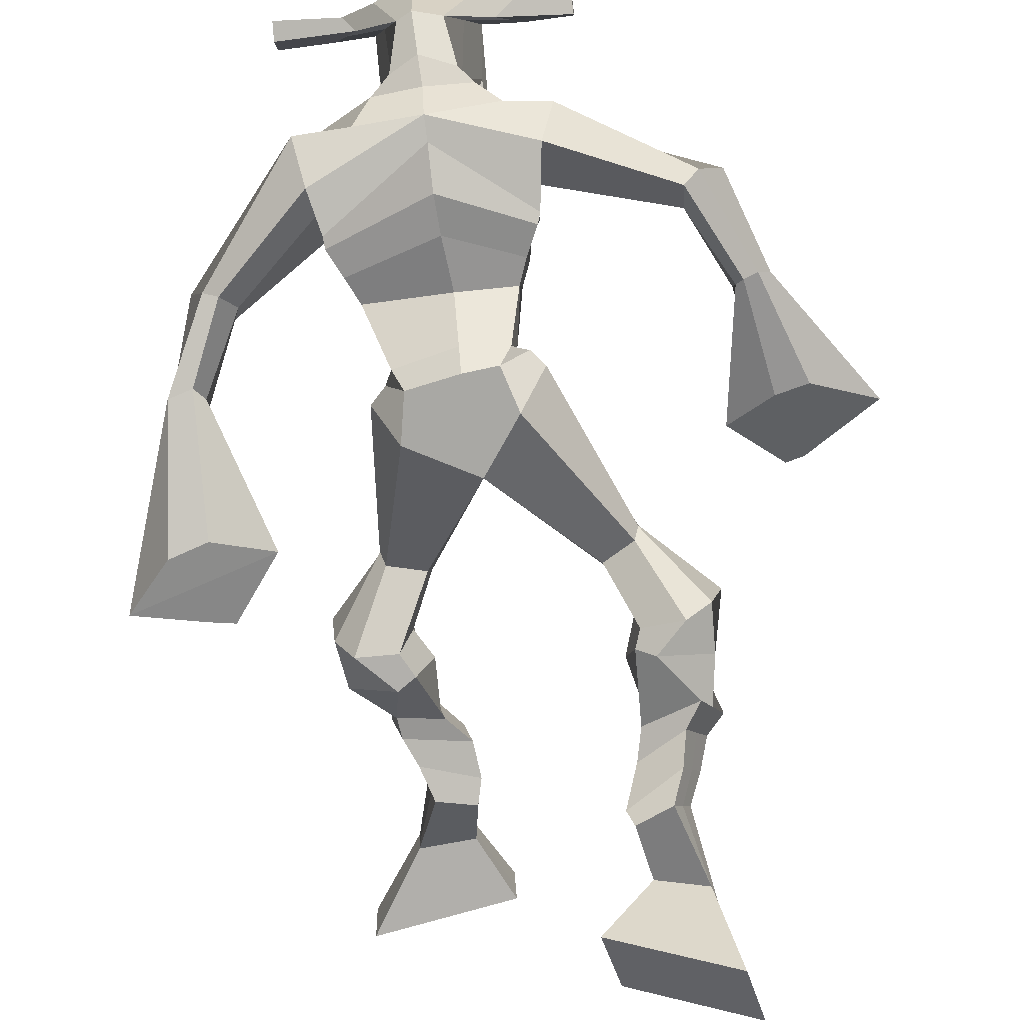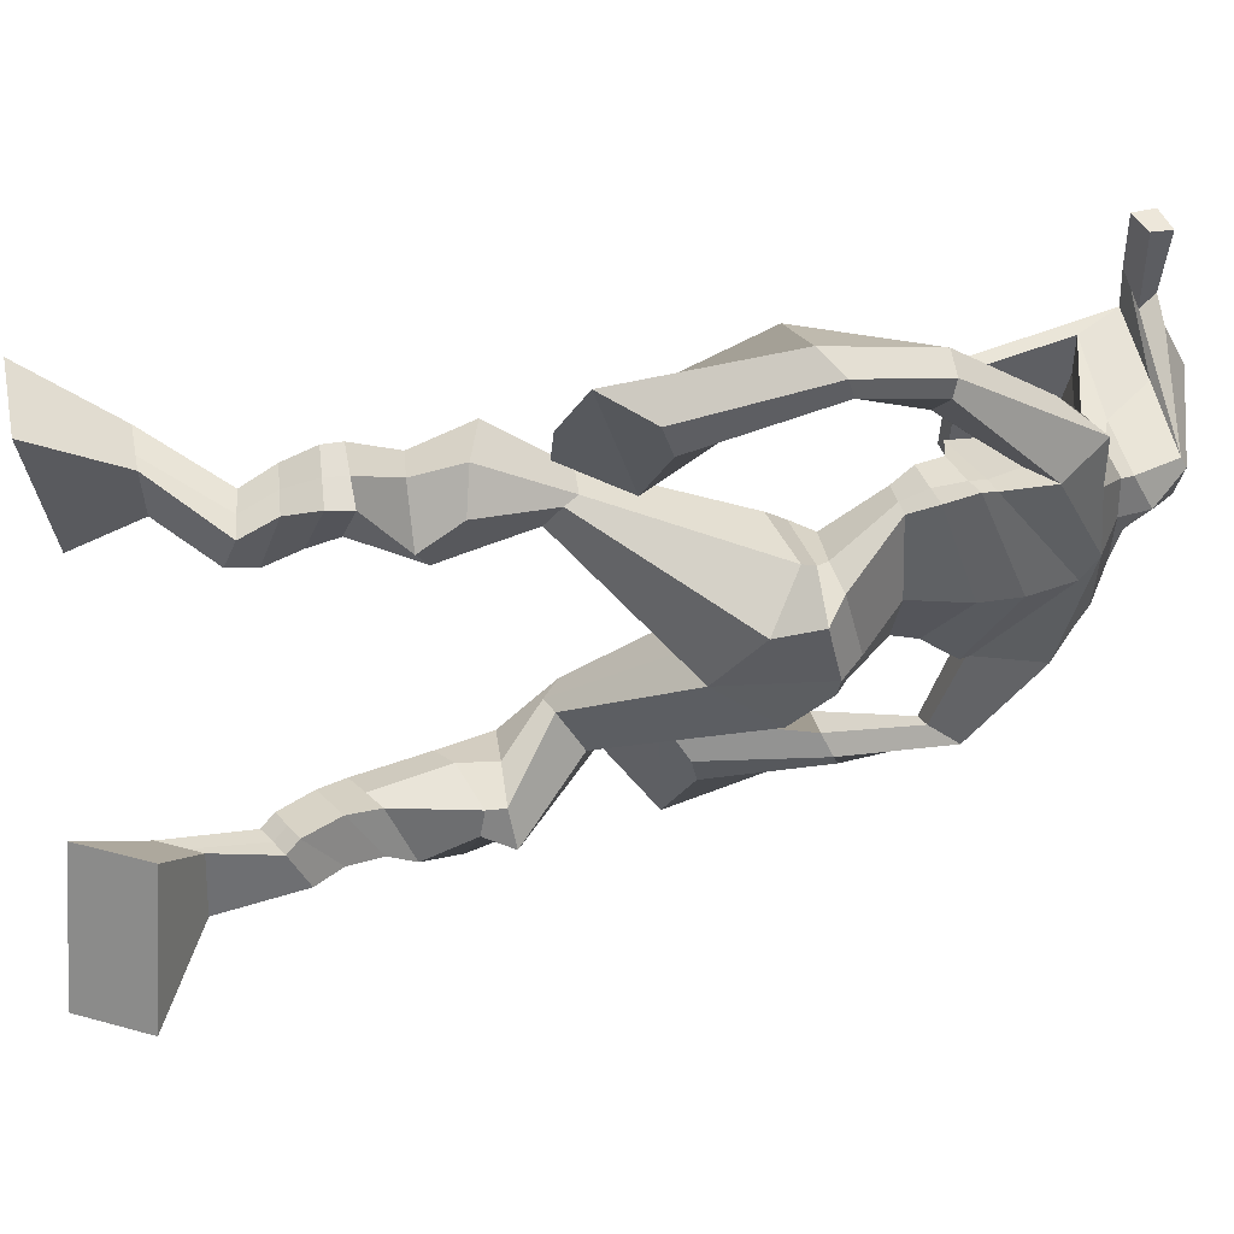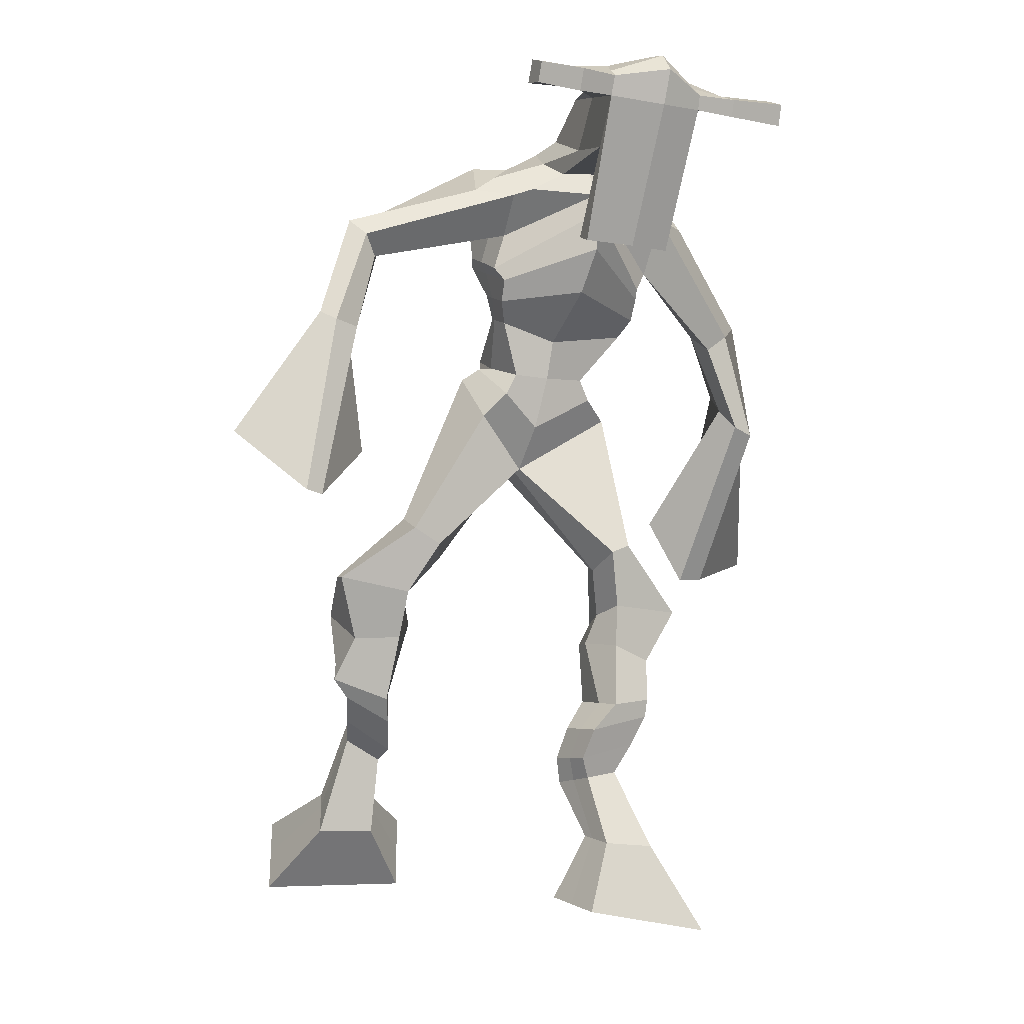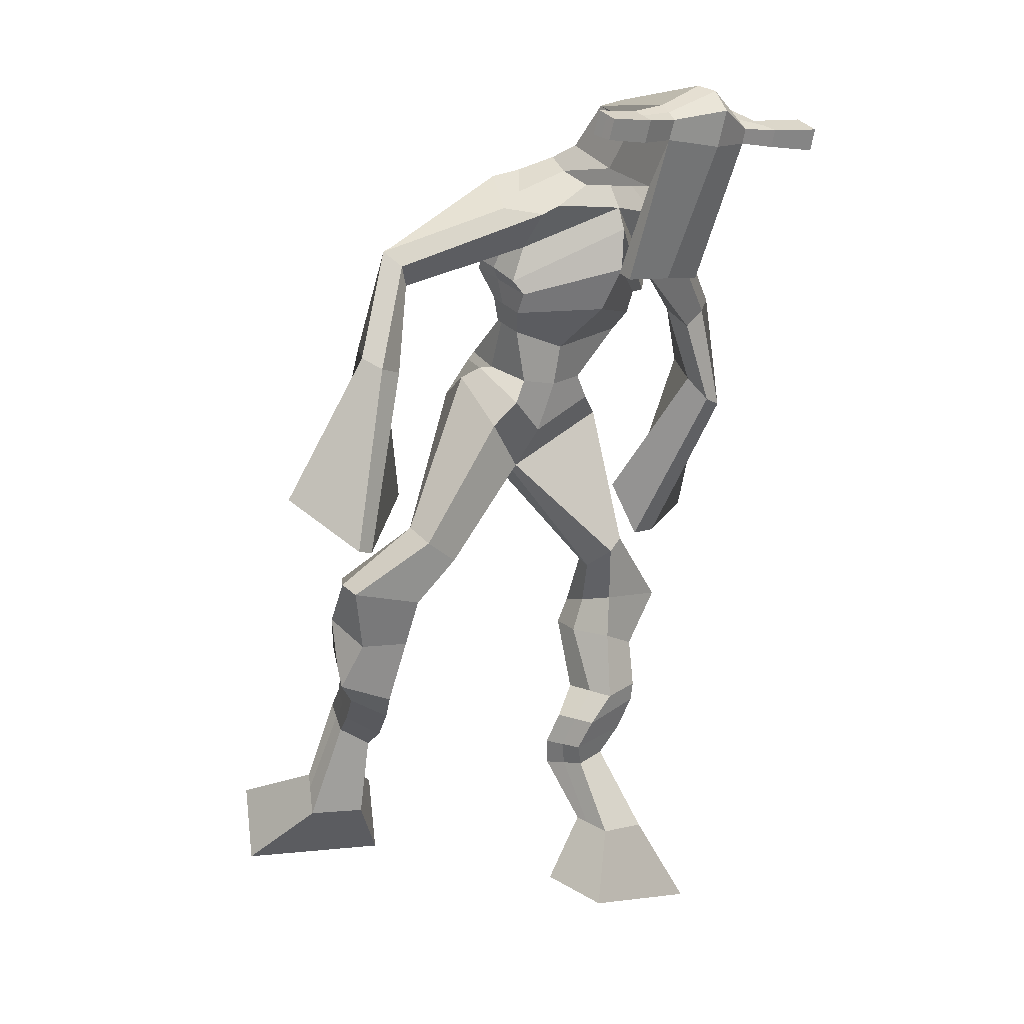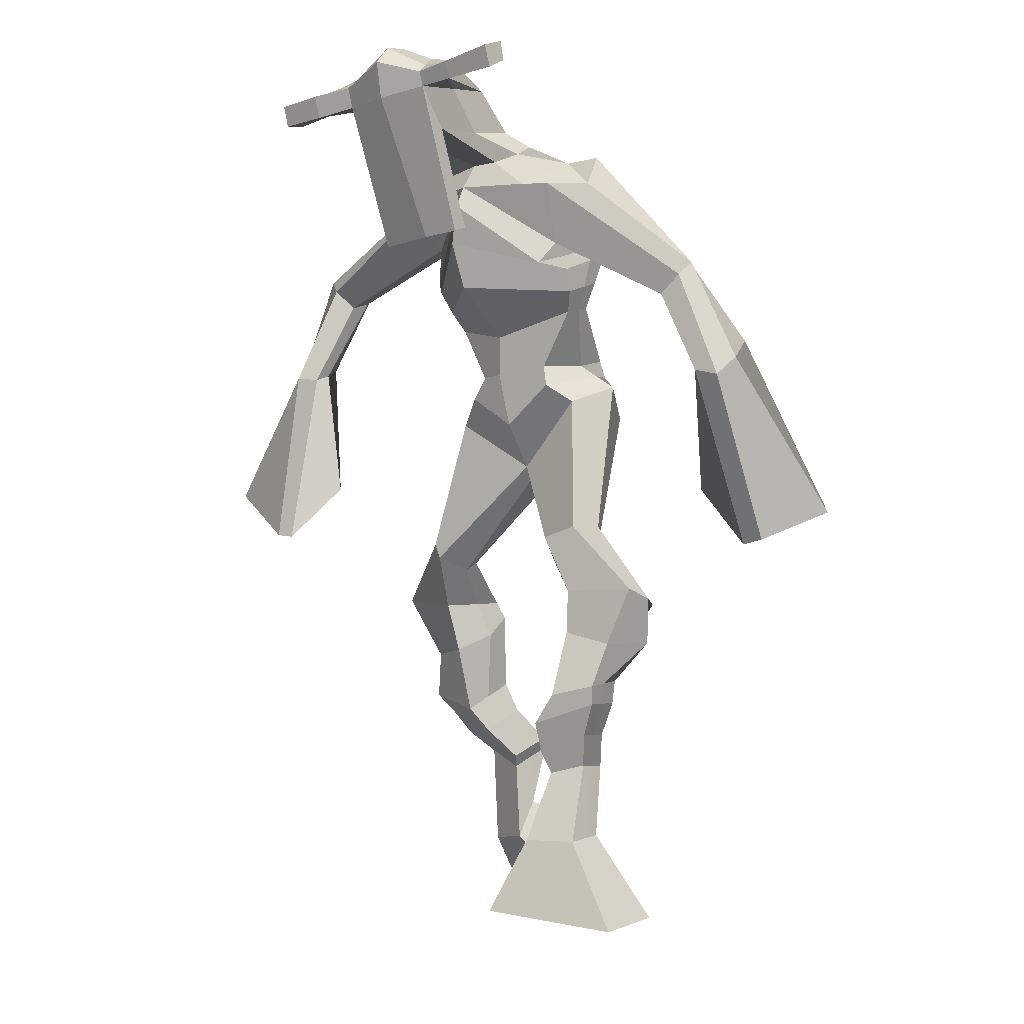
<metadata>
{"format":"obj","ext":"obj","renderer":"f3d","projection":"perspective","resolution":1024,"background":"white","views":[{"elev":-67.4,"azim":-173.7,"up":"+Z"},{"elev":-38.3,"azim":88.2,"up":"+Z"},{"elev":-8.8,"azim":-27.4,"up":"+Y"},{"elev":7.5,"azim":-41.7,"up":"+Y"},{"elev":-10.2,"azim":38.5,"up":"+Y"}]}
</metadata>
<code>
o monstruo
v 0.2338 -0.23 -0.5017
v 0.3097 -0.2693 -0.5671
v 0.2231 -0.2881 -0.4785
v 0.2904 -0.3723 -0.5272
v 0.1592 -0.2282 -0.5354
v 0.1272 -0.2753 -0.6709
v 0.1485 -0.2875 -0.5129
v 0.1079 -0.3783 -0.631
v 0.2502 -0.1398 -0.5135
v 0.2278 -0.1727 -0.4637
v 0.1973 -0.1121 -0.5194
v 0.1756 -0.1432 -0.4691
v 0.2604 -0.1248 -0.4983
v 0.2387 -0.1564 -0.4484
v 0.1801 -0.07939 -0.4798
v 0.1573 -0.1142 -0.4292
v 0.2397 -0.07999 -0.4519
v 0.2169 -0.1148 -0.4013
v 0.1715 -0.03456 -0.4593
v 0.1438 -0.07856 -0.399
v 0.2294 -0.03711 -0.4338
v 0.2017 -0.08111 -0.3734
v 0.1481 0.000997 -0.4508
v 0.1186 -0.05156 -0.3904
v 0.2272 0.07552 -0.433
v 0.2066 0.0145 -0.337
v 0.2004 0.07053 -0.4498
v 0.1429 0.01337 -0.3664
v 0.2179 0.1004 -0.4232
v 0.2079 0.08459 -0.3072
v 0.1577 0.1125 -0.4384
v 0.1051 0.1047 -0.3346
v 0.2585 0.152 -0.3184
v 0.2361 0.1553 -0.2521
v 0.2133 0.1881 -0.3382
v 0.2053 0.1823 -0.2769
v 0.3986 0.3157 -0.3837
v 0.3927 0.2916 -0.2831
v 0.3412 0.4032 -0.3947
v 0.3045 0.3629 -0.235
v 0.4807 -0.2963 -0.2278
v 0.433 -0.3917 -0.243
v 0.4838 -0.3079 -0.165
v 0.4385 -0.4122 -0.1329
v 0.5626 -0.3005 -0.2333
v 0.6401 -0.4223 -0.2591
v 0.5657 -0.3124 -0.17
v 0.6456 -0.4429 -0.149
v 0.4674 -0.2107 -0.2875
v 0.4845 -0.2052 -0.2252
v 0.5252 -0.1934 -0.2964
v 0.5382 -0.1956 -0.2347
v 0.4584 -0.1726 -0.2792
v 0.4717 -0.1749 -0.2175
v 0.543 -0.1465 -0.2764
v 0.5567 -0.152 -0.2126
v 0.4654 -0.1258 -0.2568
v 0.4791 -0.1313 -0.193
v 0.56 -0.09884 -0.2812
v 0.5781 -0.1075 -0.2041
v 0.4984 -0.08216 -0.2656
v 0.5149 -0.09073 -0.1881
v 0.5635 -0.06478 -0.2834
v 0.5806 -0.08079 -0.2013
v 0.5258 0.01492 -0.3255
v 0.5278 0.005082 -0.2081
v 0.5519 -0.000739 -0.3333
v 0.593 -0.01556 -0.2234
v 0.5439 0.05047 -0.3231
v 0.5309 0.06891 -0.2079
v 0.6045 0.05369 -0.3279
v 0.6394 0.06377 -0.2165
v 0.4975 0.1332 -0.2445
v 0.5075 0.151 -0.1807
v 0.5513 0.1551 -0.2621
v 0.5475 0.166 -0.2003
v 0.4978 0.3758 -0.3947
v 0.5194 0.3729 -0.2361
v 0.4273 0.756 -0.2119
v 0.4248 0.7013 -0.08197
v 0.2798 0.7152 -0.2506
v 0.3063 0.6414 -0.1692
v 0.5881 0.6851 -0.2472
v 0.5521 0.6037 -0.1518
v 0.3249 0.7597 -0.2001
v 0.3267 0.7044 -0.1097
v 0.2603 0.7486 -0.1866
v 0.2945 0.6912 -0.1114
v 0.1042 0.6341 -0.2395
v 0.09374 0.5867 -0.1914
v 0.08219 0.6446 -0.2074
v 0.07161 0.6153 -0.1733
v 0.03612 0.4903 -0.2126
v 0.04869 0.4622 -0.153
v 0.0162 0.4969 -0.2075
v 0.01246 0.4691 -0.1466
v 0.006274 0.3199 -0.2016
v -0.004211 0.2018 -0.1534
v -0.04196 0.3291 -0.1943
v -0.03041 0.2068 -0.1495
v 0.5239 0.7456 -0.1943
v 0.5222 0.6932 -0.1053
v 0.603 0.7412 -0.1914
v 0.563 0.6889 -0.1169
v 0.7208 0.5535 -0.2491
v 0.7096 0.5072 -0.2089
v 0.7427 0.5581 -0.2395
v 0.743 0.5324 -0.2072
v 0.7666 0.4465 -0.293
v 0.7652 0.3819 -0.2143
v 0.8008 0.4371 -0.2981
v 0.7993 0.3716 -0.2213
v 0.7656 0.2629 -0.3757
v 0.7476 0.1393 -0.3673
v 0.8207 0.2476 -0.3855
v 0.7836 0.1423 -0.3613
v 0.4345 0.8787 0.07347
v 0.433 0.8403 0.1318
v 0.3523 0.8479 0.08138
v 0.3516 0.8256 0.1059
v 0.4944 0.8466 0.07823
v 0.4983 0.8164 0.1095
v 0.4981 0.7425 0.0573
v 0.4318 0.7458 0.05736
v 0.3572 0.7314 0.04959
v 0.3803 0.7957 -0.1328
v 0.4707 0.7937 -0.1313
v 0.4297 0.8194 -0.145
v 0.4991 0.7952 0.1028
v 0.3509 0.7971 0.0958
v 0.4554 0.8536 -0.08923
v 0.4342 0.8643 -0.08545
v 0.4297 0.7887 0.118
v 0.393 0.8542 -0.09011
v 0.2238 0.8358 0.08356
v 0.2231 0.823 0.1139
v 0.2224 0.794 0.1043
v 0.2231 0.8028 0.07149
v 0.6374 0.835 0.08998
v 0.6365 0.8189 0.1251
v 0.6376 0.7879 0.1154
v 0.6384 0.807 0.08448
v 0.3287 0.5268 -0.2533
v 0.4134 0.5326 -0.27
v 0.5366 0.523 -0.2509
v 0.5343 0.5091 -0.2073
v 0.4074 0.4851 -0.1945
v 0.3262 0.5102 -0.2068
v 0.3156 0.5624 -0.2474
v 0.5499 0.5357 -0.1909
v 0.3129 0.5405 -0.1898
v 0.4207 0.6124 -0.278
v 0.5543 0.5614 -0.2506
v 0.4092 0.5465 -0.1024
v 0.5557 0.7913 0.1097
v 0.5549 0.8159 0.1174
v 0.5411 0.8302 0.08544
v 0.5233 0.8114 0.07642
v 0.293 0.8371 0.08387
v 0.2923 0.8232 0.1168
v 0.2915 0.7917 0.1064
v 0.3306 0.8099 0.07369
v 0.4326 0.5956 0.01576
v 0.4278 0.6043 -0.004546
v 0.3533 0.6041 -0.006726
v 0.494 0.6034 -0.003229
v 0.4909 0.5944 0.0167
v 0.3544 0.5951 0.01349
v 0.4265 0.7421 -0.1065
v 0.3592 0.7784 -0.1608
v 0.4699 0.739 -0.1044
v 0.38 0.7358 -0.1075
v 0.4966 0.7728 -0.1579
v 0.4279 0.7791 -0.1563
v 0.2962 0.609 -0.2607
v 0.553 0.5688 -0.1799
v 0.3074 0.5696 -0.1691
v 0.4242 0.6667 -0.2708
v 0.5737 0.6018 -0.2492
v 0.4161 0.6078 -0.066
v 0.2914 0.6222 -0.2516
v 0.5303 0.5734 -0.137
v 0.2943 0.5899 -0.1792
v 0.4248 0.728 -0.2462
v 0.5747 0.6196 -0.2483
v 0.422 0.6686 -0.06799
v 0.4114 0.4846 -0.3465
v 0.5023 0.4587 -0.335
v 0.4009 0.4264 -0.2022
v 0.3452 0.4732 -0.331
v 0.473 0.4344 -0.2241
v 0.3556 0.432 -0.2218
v 0.1183 -0.3232 -0.6524
v 0.2302 -0.2489 -0.4937
v 0.1558 -0.2478 -0.5281
v 0.3007 -0.3172 -0.5485
v 0.2384 -0.156 -0.4879
v 0.1859 -0.1279 -0.4939
v 0.2493 -0.1406 -0.4731
v 0.1687 -0.09682 -0.4545
v 0.2283 -0.09742 -0.4266
v 0.1576 -0.05656 -0.4291
v 0.2155 -0.05911 -0.4036
v 0.1333 -0.02528 -0.4206
v 0.2409 0.0399 -0.3782
v 0.1236 0.05241 -0.4212
v 0.2242 0.09156 -0.3633
v 0.121 0.112 -0.3891
v 0.2555 0.1377 -0.2971
v 0.2068 0.2021 -0.324
v 0.3949 0.3055 -0.325
v 0.304 0.4352 -0.3134
v 0.6427 -0.4319 -0.2079
v 0.4819 -0.3001 -0.2071
v 0.5636 -0.3045 -0.2123
v 0.4355 -0.4012 -0.1918
v 0.4762 -0.2079 -0.2564
v 0.5319 -0.1945 -0.2655
v 0.4651 -0.1737 -0.2484
v 0.5498 -0.1492 -0.2445
v 0.4722 -0.1286 -0.2249
v 0.569 -0.1032 -0.2426
v 0.5066 -0.08645 -0.2269
v 0.5721 -0.07279 -0.2423
v 0.5018 0.01167 -0.262
v 0.6225 -0.01077 -0.2868
v 0.5259 0.05883 -0.2666
v 0.6343 0.05534 -0.2737
v 0.493 0.1248 -0.2209
v 0.558 0.1715 -0.25
v 0.5362 0.4086 -0.3226
v 0.2943 0.6452 -0.1999
v 0.5693 0.65 -0.2075
v 0.2764 0.7252 -0.1455
v 0.243 0.7002 -0.1425
v 0.1064 0.5959 -0.2133
v 0.04967 0.637 -0.1888
v 0.04561 0.4749 -0.1838
v -0.002376 0.4846 -0.1749
v 0.07404 0.2778 -0.1874
v -0.1365 0.2889 -0.1744
v 0.5807 0.7246 -0.1455
v 0.618 0.6852 -0.1477
v 0.6979 0.5343 -0.2441
v 0.7617 0.549 -0.215
v 0.7577 0.4156 -0.2522
v 0.8079 0.4041 -0.2602
v 0.6801 0.2304 -0.3547
v 0.8818 0.1776 -0.3928
v 0.4338 0.8694 0.1085
v 0.352 0.8368 0.09362
v 0.4964 0.8315 0.09385
v 0.4736 0.7706 -0.05062
v 0.3799 0.7598 -0.05757
v 0.4785 0.8244 0.00677
v 0.3708 0.8257 0.002659
v 0.2235 0.8294 0.09871
v 0.2228 0.7984 0.08789
v 0.6369 0.8269 0.1076
v 0.638 0.7974 0.09992
v 0.5358 0.5172 -0.2323
v 0.3281 0.5237 -0.2445
v 0.5525 0.5507 -0.2262
v 0.3146 0.5545 -0.2265
v 0.5395 0.8013 0.09305
v 0.548 0.8231 0.1014
v 0.3111 0.8008 0.09002
v 0.2927 0.8301 0.1003
v 0.3593 0.757 -0.1359
v 0.4938 0.7546 -0.1322
v 0.5643 0.5904 -0.2248
v 0.3024 0.5924 -0.224
v 0.5694 0.6101 -0.2268
v 0.2941 0.6105 -0.2246
v 0.3398 0.4523 -0.2813
v 0.4995 0.4427 -0.2874
v 0.4107 0.46 -0.3819
v 0.4865 0.4405 -0.3698
v 0.3957 0.3518 -0.2332
v 0.3614 0.4594 -0.3637
v 0.4834 0.4009 -0.2162
v 0.3366 0.3991 -0.2185
v 0.5148 0.4278 -0.3067
v 0.3234 0.4507 -0.2914
f 1 5 11 9
f 4 3 7 8
f 193 195 5 6
f 193 196 4 8
f 196 194 3 4
f 6 5 1 2
f 198 12 16 200
f 7 3 10 12
f 195 7 12 198
f 194 1 9 197
f 200 16 20 202
f 12 10 14 16
f 9 11 15 13
f 197 9 13 199
f 20 18 22 24
f 16 14 18 20
f 13 15 19 17
f 199 13 17 201
f 21 23 27 25
f 17 19 23 21
f 201 17 21 203
f 202 20 24 204
f 206 28 32 208
f 203 21 25 205
f 204 24 28 206
f 24 22 26 28
f 29 31 35 33
f 28 26 30 32
f 25 27 31 29
f 205 25 29 207
f 209 33 37 211
f 207 29 33 209
f 208 32 36 210
f 32 30 34 36
f 185 184 79 83
f 210 36 40 212
f 36 34 38 40
f 33 35 39 37
f 41 49 51 45
f 44 48 47 43
f 213 46 45 215
f 213 48 44 216
f 216 44 43 214
f 46 42 41 45
f 218 220 56 52
f 47 52 50 43
f 215 218 52 47
f 214 217 49 41
f 220 222 60 56
f 52 56 54 50
f 49 53 55 51
f 217 219 53 49
f 60 64 62 58
f 56 60 58 54
f 53 57 59 55
f 219 221 57 53
f 61 65 67 63
f 57 61 63 59
f 221 223 61 57
f 222 224 64 60
f 226 228 72 68
f 223 225 65 61
f 224 226 68 64
f 64 68 66 62
f 69 73 75 71
f 68 72 70 66
f 65 69 71 67
f 225 227 69 65
f 229 211 37 73
f 227 229 73 69
f 228 230 76 72
f 72 76 74 70
f 184 181 81 79
f 230 231 78 76
f 76 78 38 74
f 73 37 77 75
f 268 159 135 257
f 133 129 122 118
f 186 182 84 80
f 274 183 82 232
f 273 185 83 233
f 183 186 80 82
f 234 235 88 86
f 82 88 92 90
f 82 80 86 88
f 79 81 87 85
f 90 92 96 94
f 235 87 91 237
f 232 82 90 236
f 87 81 89 91
f 95 93 97 99
f 236 90 94 238
f 91 89 93 95
f 237 91 95 239
f 240 98 100 241
f 239 95 99 241
f 94 96 100 98
f 238 94 98 240
f 242 102 104 243
f 83 79 101 103
f 80 84 104 102
f 104 84 106 108
f 108 106 110 112
f 83 103 107 105
f 233 83 105 244
f 243 104 108 245
f 109 111 115 113
f 245 108 112 247
f 105 107 111 109
f 244 105 109 246
f 248 113 115 249
f 246 109 113 248
f 112 110 114 116
f 247 112 116 249
f 250 117 119 251
f 250 118 122 252
f 156 155 141 140
f 131 132 117 121
f 132 134 119 117
f 130 133 118 120
f 172 169 124 125
f 174 170 126 128
f 173 174 128 127
f 270 173 127 253
f 169 171 123 124
f 269 172 125 254
f 129 133 163 167
f 128 126 134 132
f 127 128 132 131
f 253 127 131 255
f 130 125 165 168
f 254 125 130 256
f 258 137 136 257
f 161 160 136 137
f 267 161 137 258
f 159 162 138 135
f 260 142 139 259
f 158 157 139 142
f 266 156 140 259
f 265 158 142 260
f 192 189 147 148
f 276 188 145 261
f 275 192 148 262
f 189 191 146 147
f 187 190 143 144
f 188 187 144 145
f 148 147 154 151
f 261 145 153 263
f 262 148 151 264
f 147 146 150 154
f 144 143 149 152
f 145 144 152 153
f 255 131 158 265
f 252 122 156 266
f 131 121 157 158
f 122 129 155 156
f 119 134 162 159
f 256 130 161 267
f 130 120 160 161
f 251 119 159 268
f 165 164 163 168
f 164 166 167 163
f 133 130 168 163
f 123 129 167 166
f 124 123 166 164
f 125 124 164 165
f 234 86 172 269
f 80 102 171 169
f 242 101 173 270
f 101 79 174 173
f 79 85 170 174
f 86 80 169 172
f 151 154 180 177
f 263 153 179 271
f 264 151 177 272
f 154 150 176 180
f 152 149 175 178
f 153 152 178 179
f 177 180 186 183
f 271 179 185 273
f 272 177 183 274
f 180 176 182 186
f 178 175 181 184
f 179 178 184 185
f 278 277 187 188
f 277 280 190 187
f 279 281 191 189
f 284 282 192 275
f 283 278 188 276
f 282 279 189 192
f 281 283 276 191
f 280 284 275 190
f 175 272 274 181
f 176 271 273 182
f 149 264 272 175
f 150 263 271 176
f 102 242 270 171
f 85 234 269 170
f 120 251 268 160
f 134 256 267 162
f 121 252 266 157
f 129 255 265 155
f 143 262 264 149
f 146 261 263 150
f 190 275 262 143
f 191 276 261 146
f 155 265 260 141
f 157 266 259 139
f 141 260 259 140
f 162 267 258 138
f 138 258 257 135
f 126 254 256 134
f 123 253 255 129
f 170 269 254 126
f 171 270 253 123
f 117 250 252 121
f 118 250 251 120
f 111 247 249 115
f 110 246 248 114
f 114 248 249 116
f 106 244 246 110
f 107 245 247 111
f 103 243 245 107
f 84 233 244 106
f 101 242 243 103
f 93 238 240 97
f 96 239 241 100
f 97 240 241 99
f 92 237 239 96
f 89 236 238 93
f 81 232 236 89
f 88 235 237 92
f 85 87 235 234
f 182 273 233 84
f 181 274 232 81
f 160 268 257 136
f 75 77 231 230
f 71 75 230 228
f 70 74 229 227
f 74 38 211 229
f 66 70 227 225
f 63 67 226 224
f 62 66 225 223
f 67 71 228 226
f 59 63 224 222
f 58 62 223 221
f 54 58 221 219
f 50 54 219 217
f 55 59 222 220
f 43 50 217 214
f 45 51 218 215
f 51 55 220 218
f 42 216 214 41
f 46 213 216 42
f 48 213 215 47
f 35 210 212 39
f 31 208 210 35
f 30 207 209 34
f 34 209 211 38
f 26 205 207 30
f 23 204 206 27
f 22 203 205 26
f 27 206 208 31
f 19 202 204 23
f 18 201 203 22
f 14 199 201 18
f 10 197 199 14
f 15 200 202 19
f 3 194 197 10
f 5 195 198 11
f 11 198 200 15
f 2 1 194 196
f 6 2 196 193
f 8 7 195 193
f 39 212 284 280
f 78 231 283 281
f 40 38 279 282
f 231 77 278 283
f 212 40 282 284
f 38 78 281 279
f 37 39 280 277
f 77 37 277 278

</code>
